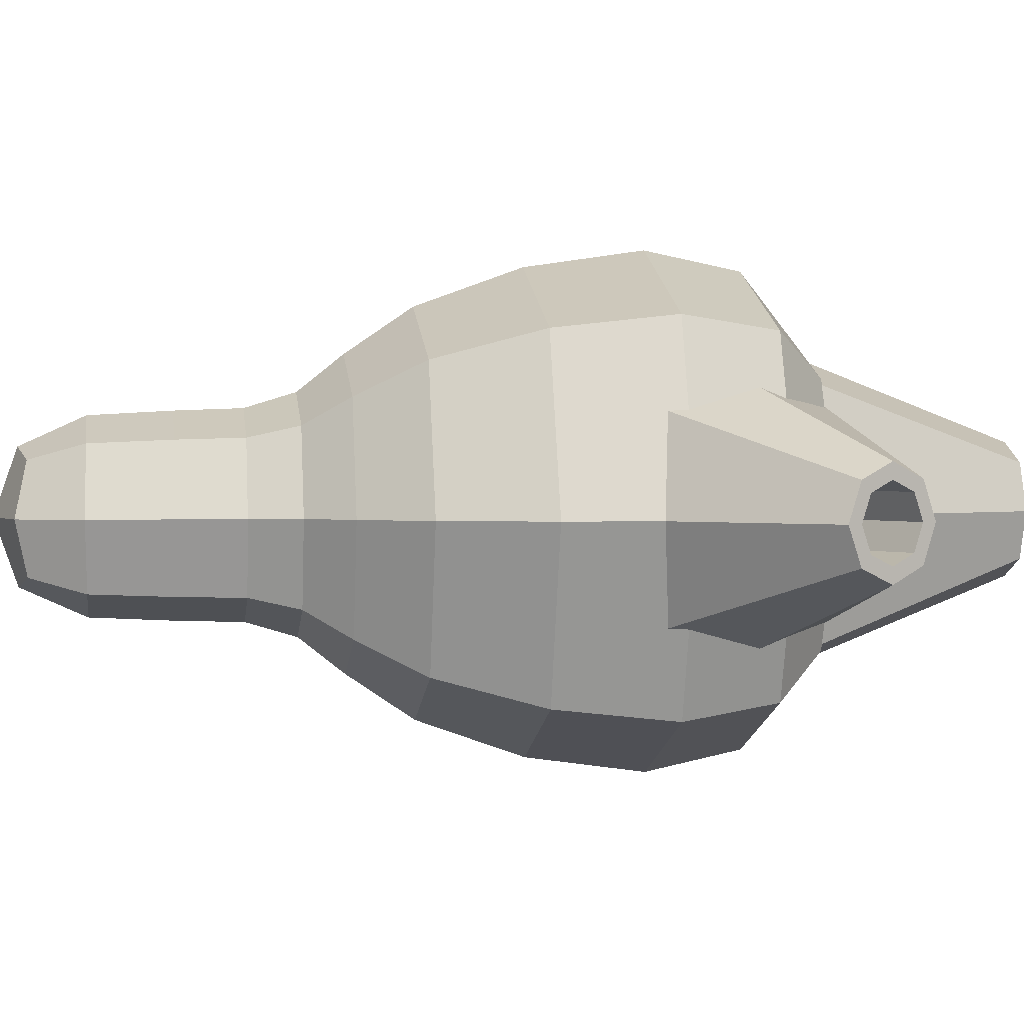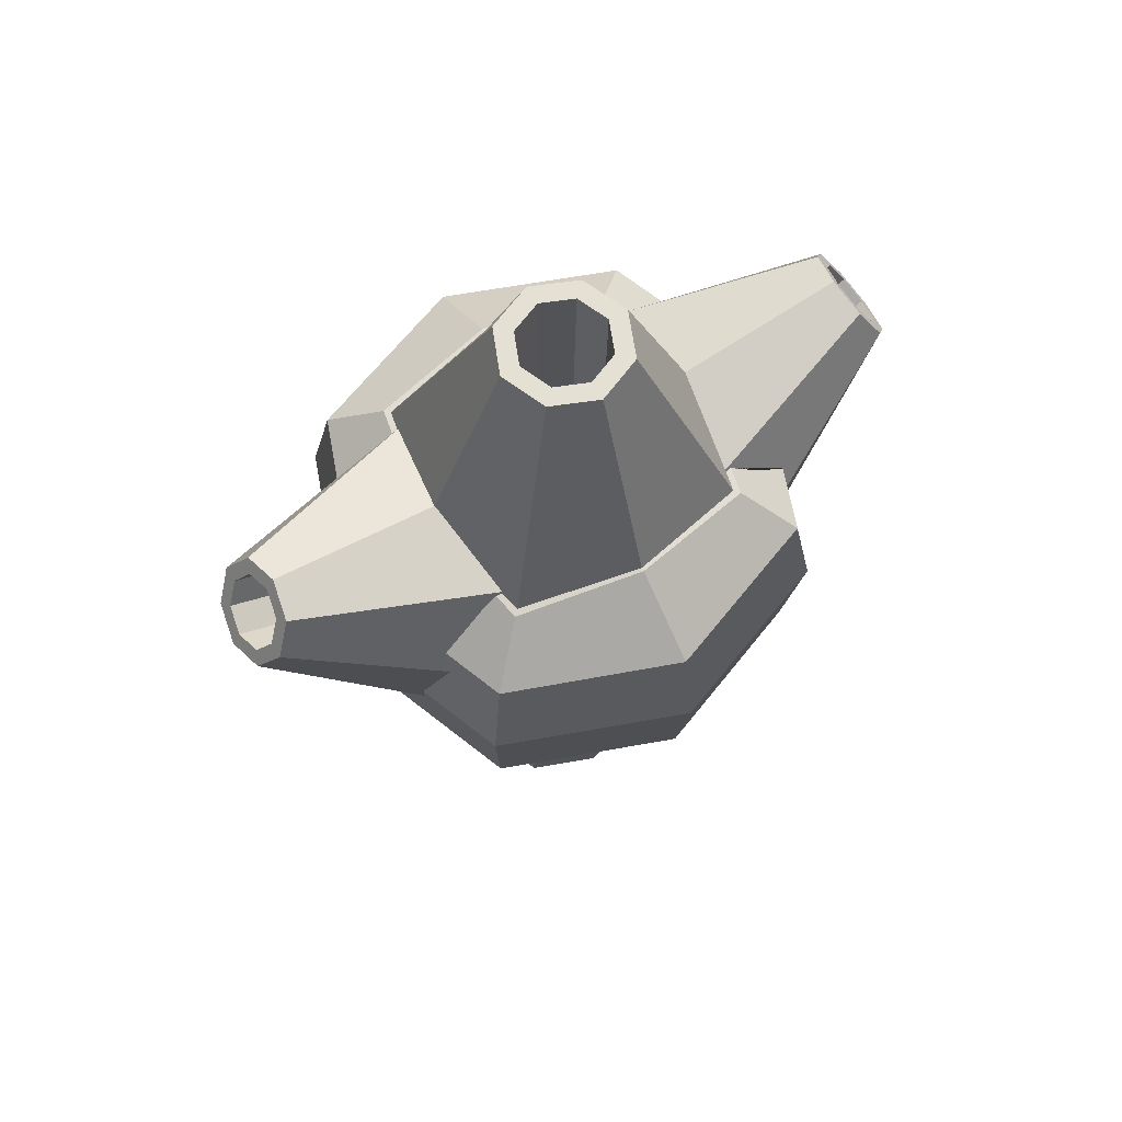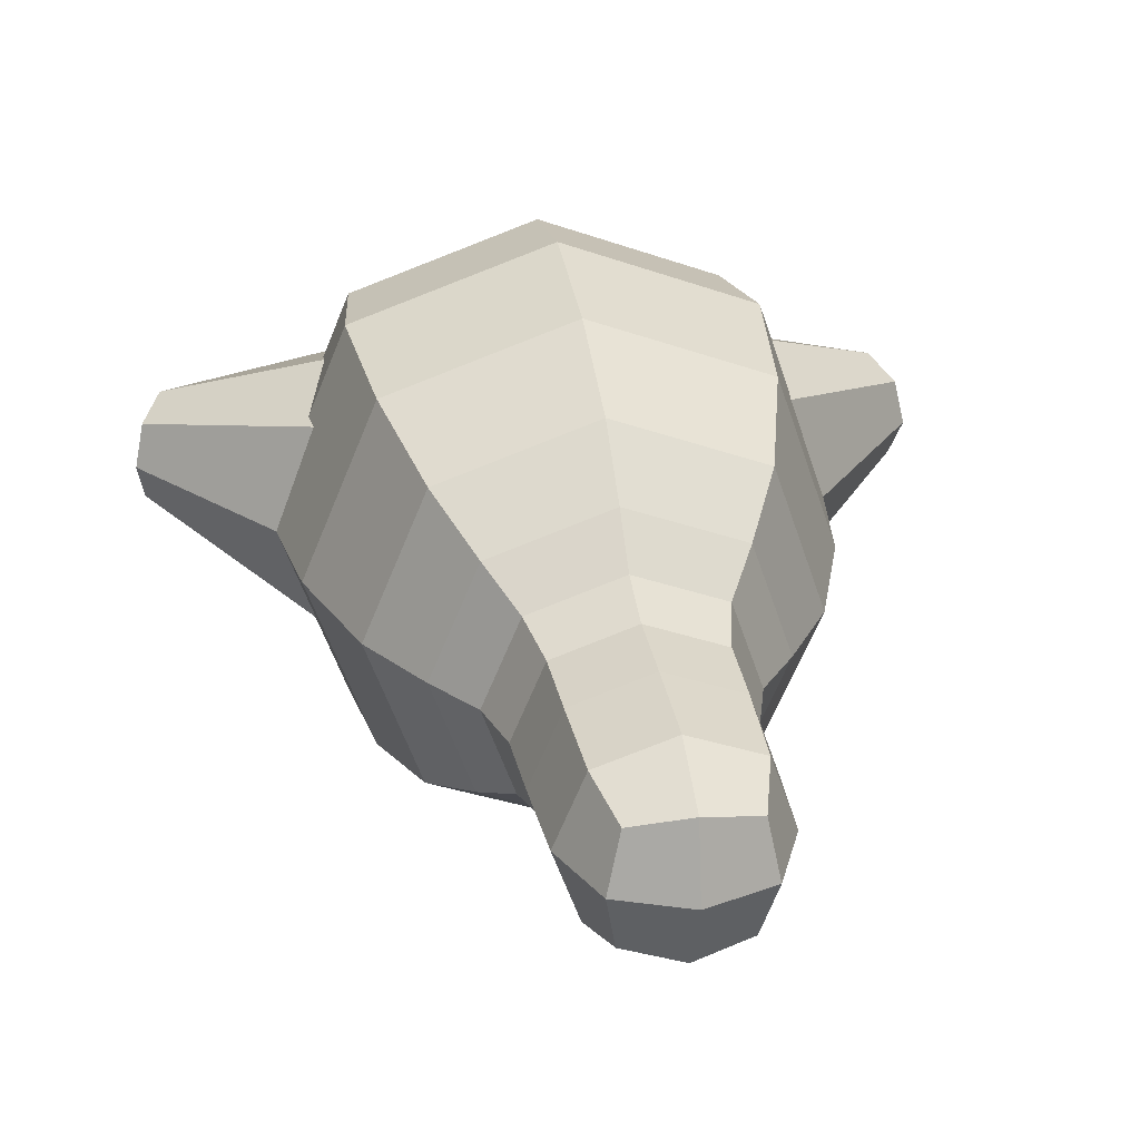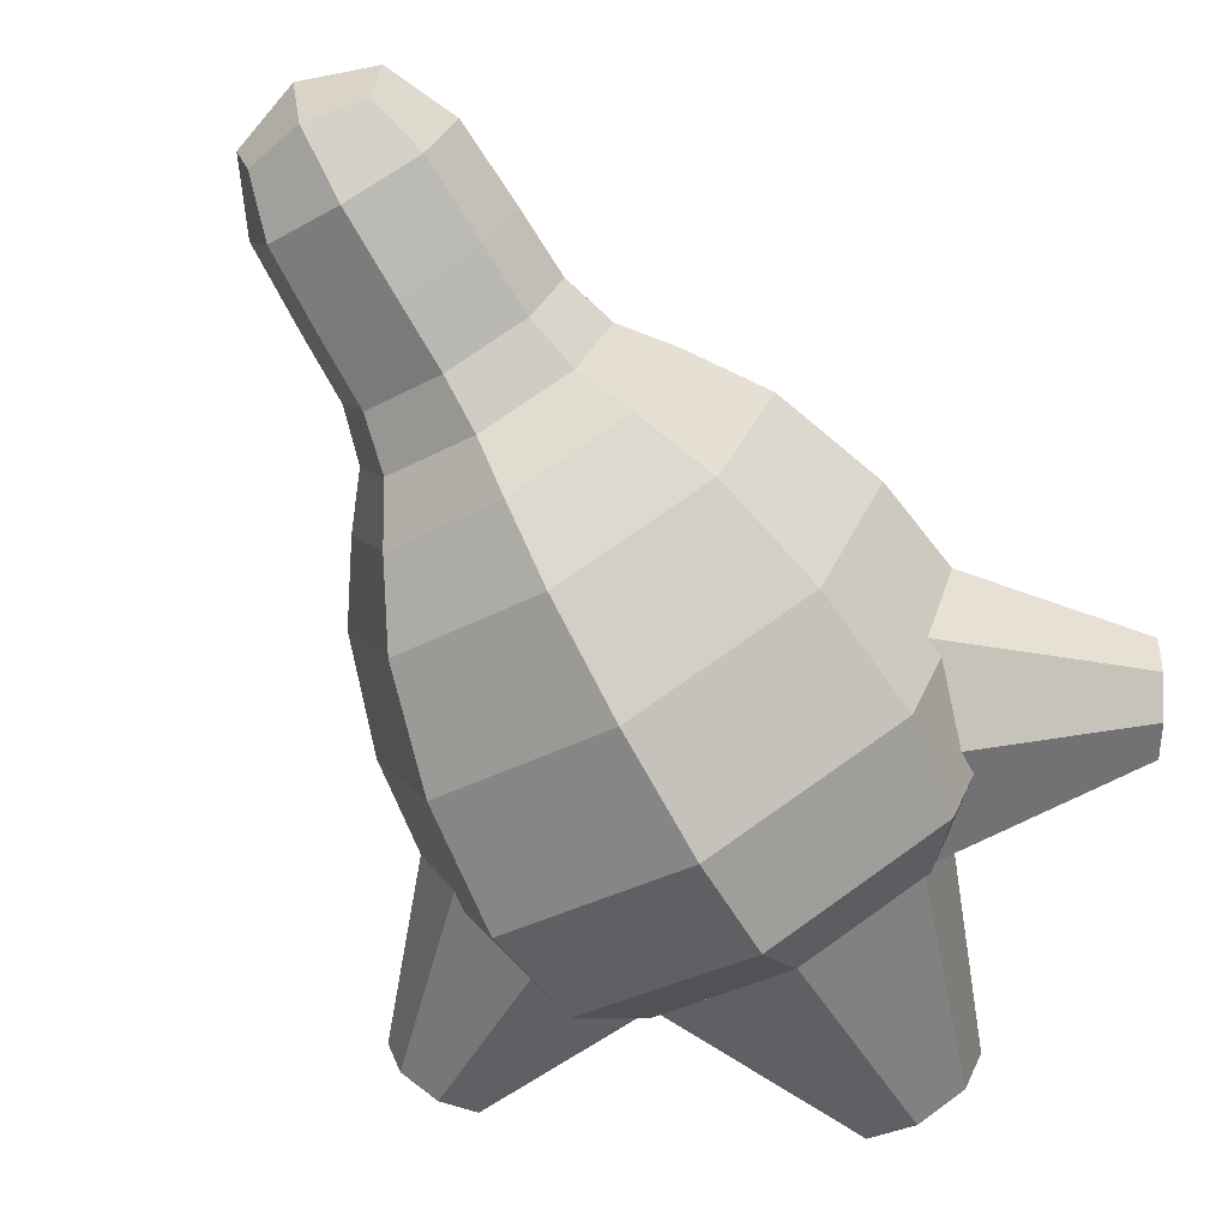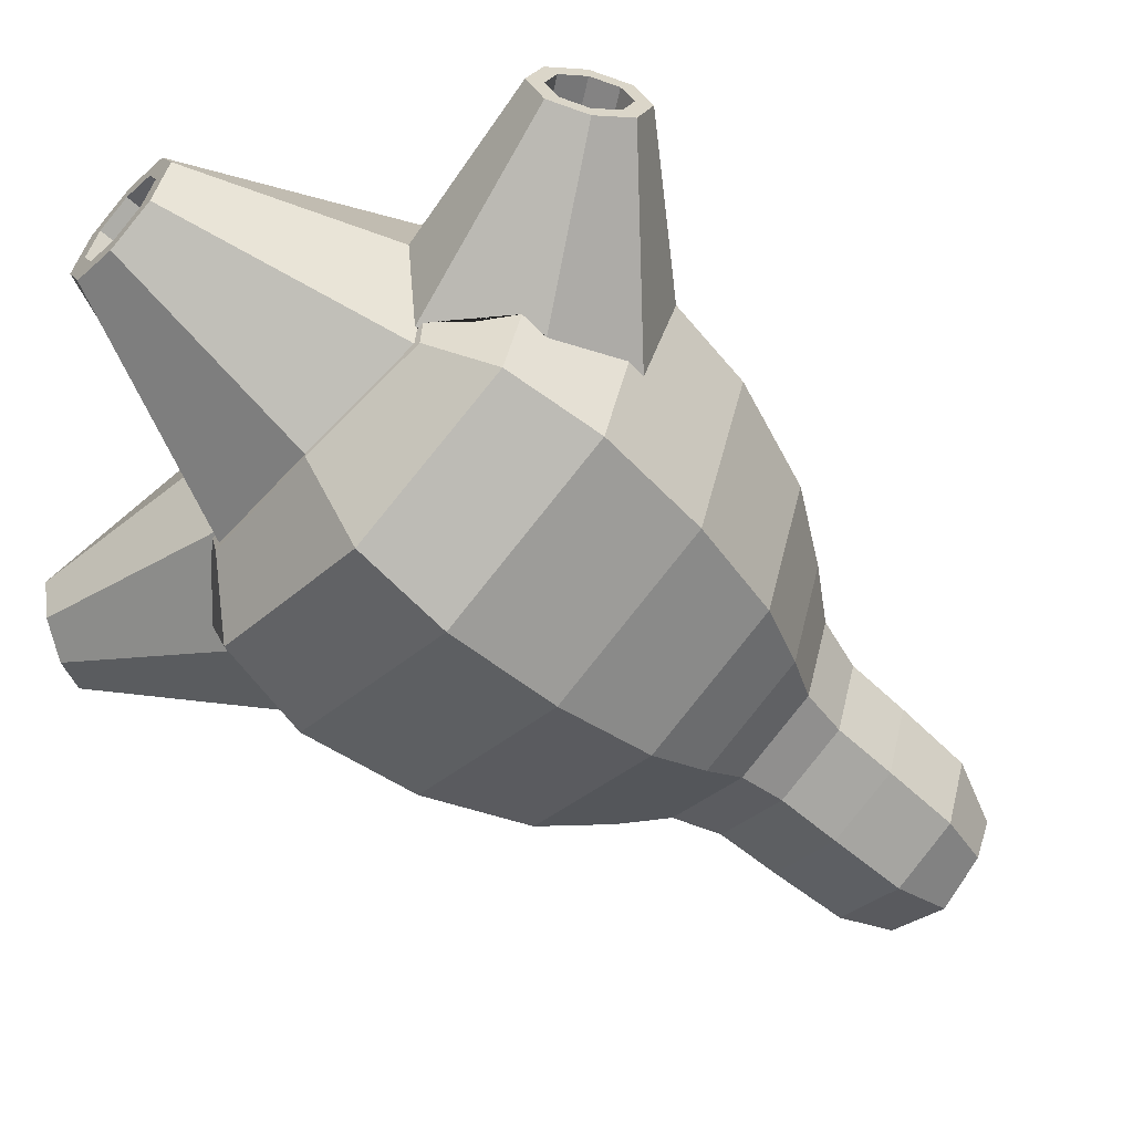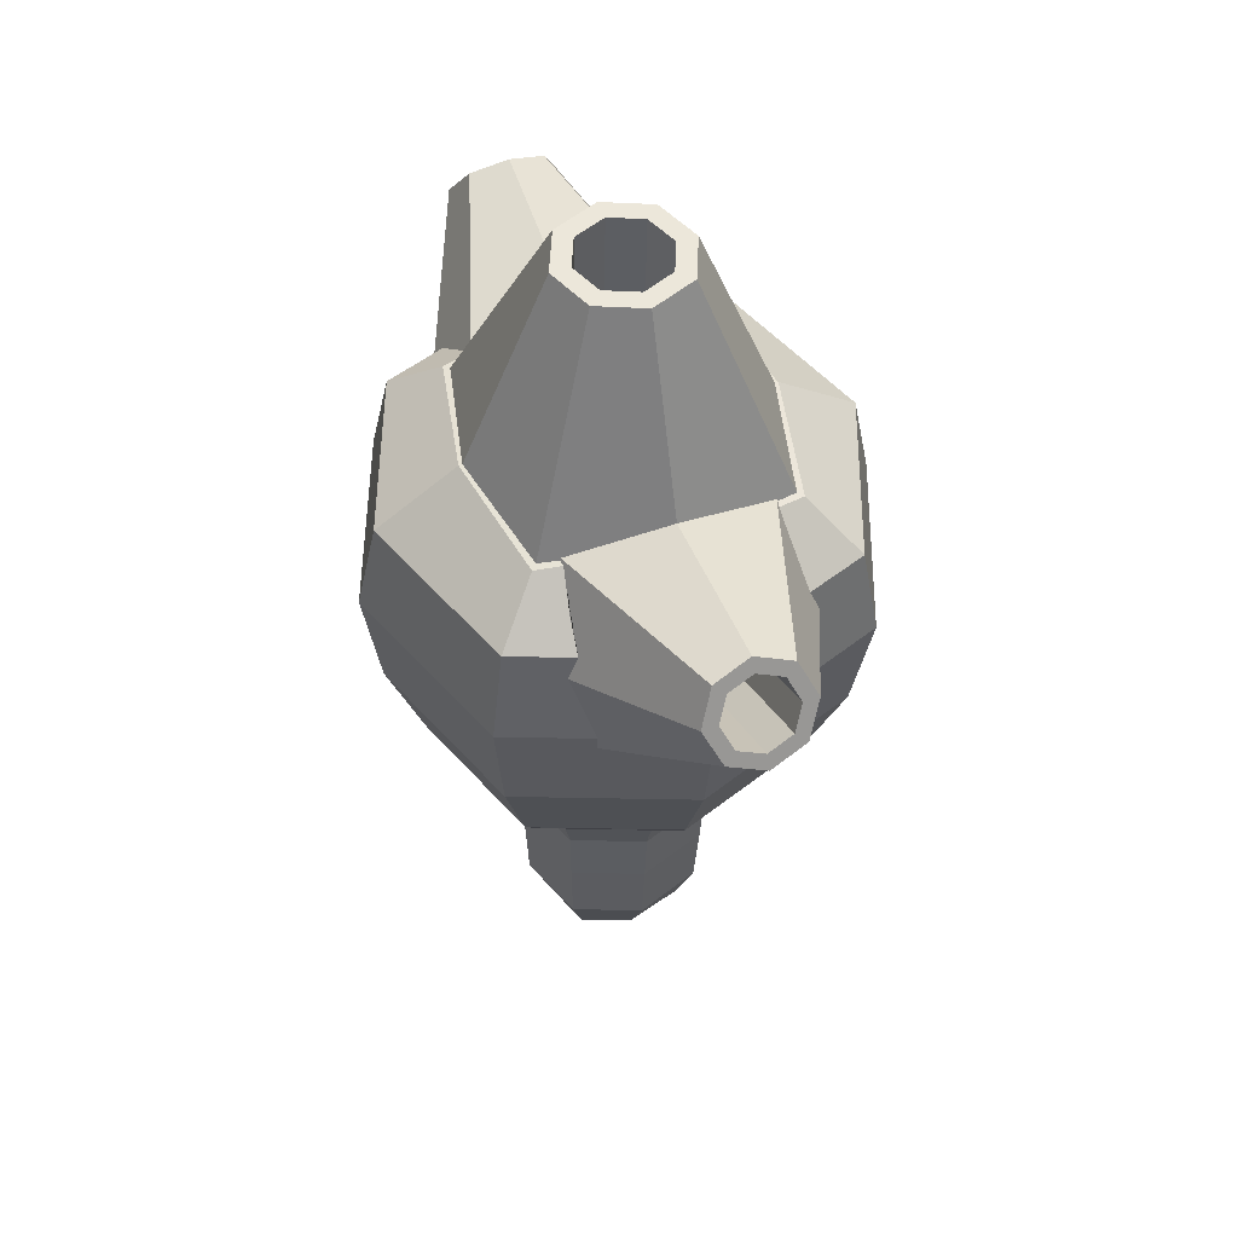
<metadata>
{"format":"obj","ext":"obj","renderer":"f3d","projection":"perspective","resolution":1024,"background":"white","views":[{"elev":0.0,"azim":-96.6,"up":"+Y"},{"elev":67.3,"azim":-29.2,"up":"+Z"},{"elev":30.2,"azim":170.5,"up":"+Y"},{"elev":-72.6,"azim":-148.5,"up":"+Y"},{"elev":-59.2,"azim":48.5,"up":"+Y"},{"elev":51.5,"azim":71.9,"up":"+Z"}]}
</metadata>
<code>
o stryderheart
v 0.07765 0.08079 0.5128
v 0.05615 0.05976 0.3701
v 0.08257 -0.07351 0.5139
v 0.05985 -0.05597 0.371
v -0.07663 0.07589 0.5159
v -0.05955 0.05608 0.3725
v -0.0717 -0.07841 0.517
v -0.05586 -0.05964 0.3733
v 0.09882 -0.08548 0.6376
v -0.08221 -0.09124 0.6412
v 0.09304 0.09558 0.6363
v -0.08799 0.08983 0.6399
v 0.1662 -0.1455 0.7561
v -0.1408 -0.1553 0.7622
v 0.1564 0.1615 0.7539
v -0.1506 0.1517 0.76
v 0.2148 -0.1849 0.9947
v -0.1773 -0.1973 1.002
v 0.2023 0.2073 0.9918
v -0.1898 0.1949 0.9996
v 0.1546 -0.1243 1.148
v -0.1149 -0.1328 1.154
v 0.146 0.1453 1.146
v -0.1235 0.1367 1.152
v -0.07061 -0.002275 0.3615
v -0.002337 0.07051 0.3595
v 0.07277 0.07671 0.4277
v -0.07019 -0.07568 0.4317
v 0.07748 -0.07098 0.4287
v -0.0749 0.07202 0.4306
v 0.00636 -0.1049 0.5157
v 0.109 0.004562 0.5128
v 0.002168 -0.07058 0.3606
v -0.1031 -0.002179 0.517
v -0.000413 0.1073 0.5141
v 0.07045 0.002208 0.3586
v 0.009392 -0.1223 0.6396
v 0.1299 0.006127 0.6362
v -0.119 -0.001784 0.6412
v 0.001444 0.1267 0.6378
v -0.07193 -0.07958 0.5875
v -0.07696 0.07807 0.5863
v 0.08066 0.08308 0.5832
v 0.08569 -0.07457 0.5843
v 0.01451 -0.208 0.7596
v 0.2188 0.009822 0.7538
v -0.2033 -0.003592 0.7623
v 0.001035 0.2142 0.7565
v 0.121 0.1248 0.6838
v 0.1286 -0.1122 0.6855
v -0.1083 -0.1197 0.6903
v -0.1159 0.1173 0.6885
v 0.0211 -0.2646 0.9991
v 0.2821 0.01358 0.9918
v -0.2571 -0.003561 1.003
v 0.003885 0.2746 0.9952
v -0.1672 -0.1849 0.8763
v -0.1789 0.1813 0.8736
v 0.1989 -0.1732 0.869
v 0.1872 0.1929 0.8663
v 0.02087 -0.1554 1.161
v 0.1773 0.01143 1.156
v -0.1459 0.001157 1.163
v 0.01054 0.1679 1.159
v -0.1721 0.1809 1.1
v 0.1895 0.1924 1.093
v 0.201 -0.1693 1.095
v -0.1605 -0.1808 1.102
v -0.104 -0.001695 0.5875
v 0.004512 -0.1011 0.4293
v -0.1003 -0.002721 0.4305
v -0.000568 -0.000228 0.3355
v 0.1029 0.003737 0.4265
v -0.001977 0.1021 0.4278
v 0.1692 0.00773 0.6838
v 0.1127 0.005193 0.5832
v 0.000903 0.1101 0.5846
v 0.007824 -0.1066 0.5861
v -0.2417 -0.003986 0.8763
v -0.1565 -0.002623 0.6903
v 0.01157 -0.1603 0.6882
v 0.00117 0.1655 0.6858
v 0.006569 0.254 1.097
v 0.01804 -0.2477 0.8731
v 0.001973 0.2557 0.8695
v 0.2617 0.01201 0.8663
v 0.01611 0.006455 1.18
v 0.2627 0.0137 1.093
v -0.2337 -0.002079 1.103
v 0.02242 -0.2424 1.1
v -0.3454 0.05123 1.166
v -0.3243 0.03563 1.2
v -0.3145 -0.003847 1.215
v -0.3217 -0.04408 1.201
v -0.3418 -0.06149 1.167
v -0.3629 -0.04589 1.133
v -0.3727 -0.006411 1.118
v -0.3655 0.03382 1.132
v -0.3301 0.0234 1.19
v -0.3449 0.03432 1.166
v -0.3232 -0.004232 1.2
v -0.3283 -0.03239 1.191
v -0.3423 -0.04458 1.167
v -0.3571 -0.03366 1.143
v -0.364 -0.006026 1.133
v -0.3589 0.02213 1.142
v -0.1179 0.1097 1.156
v -0.1226 0.002041 1.182
v -0.111 -0.1055 1.158
v 0.01786 0.07851 1.382
v 0.06832 0.05946 1.381
v 0.09054 0.0103 1.381
v 0.0715 -0.04018 1.382
v 0.02235 -0.06239 1.383
v -0.02811 -0.04334 1.384
v -0.05033 0.005819 1.384
v -0.03129 0.05629 1.383
v 0.05386 0.04404 1.382
v 0.01853 0.05737 1.382
v 0.06941 0.009624 1.382
v 0.05608 -0.0257 1.382
v 0.02168 -0.04126 1.383
v -0.01365 -0.02792 1.384
v -0.0292 0.006491 1.384
v -0.01587 0.04182 1.383
v 0.04979 0.0424 1.176
v 0.01446 0.05574 1.176
v 0.06534 0.007993 1.176
v 0.05201 -0.02734 1.176
v 0.01761 -0.04289 1.177
v -0.01772 -0.02955 1.177
v -0.03327 0.00486 1.177
v -0.01994 0.04019 1.177
v 0.3768 -0.03865 1.152
v 0.357 -0.0225 1.187
v 0.3478 0.0172 1.201
v 0.3545 0.0572 1.187
v 0.3732 0.07407 1.152
v 0.393 0.05792 1.117
v 0.4022 0.01822 1.103
v 0.3955 -0.02178 1.117
v 0.3624 -0.01044 1.177
v 0.3763 -0.02174 1.152
v 0.3559 0.01735 1.187
v 0.3606 0.04535 1.176
v 0.3737 0.05716 1.152
v 0.3876 0.04586 1.127
v 0.394 0.01807 1.117
v 0.3894 -0.009936 1.128
v 0.1491 -0.09722 1.152
v 0.1547 0.01085 1.176
v 0.1422 0.118 1.151
v 0.2162 0.1271 1.093
v 0.2483 0.04883 1.093
v 0.217 0.1376 1.066
v 0.2487 0.05267 1.083
v 0.2585 0.04122 1.056
v 0.271 0.01364 1.05
v 0.2303 0.01284 1.117
v 0.235 0.04084 1.107
v 0.1526 0.117 1.148
v 0.1735 0.01131 1.157
v 0.1404 0.1394 1.148
v 0.1424 0.1171 1.15
v 0.151 0.01062 1.16
v 0.1432 0.1183 1.15
v 0.04486 0.007342 1.176
v 0.2602 -0.01458 1.057
v 0.2506 -0.02229 1.094
v 0.2512 -0.02624 1.083
v 0.225 -0.1133 1.068
v 0.2235 -0.1025 1.095
v 0.2368 -0.01496 1.107
v 0.1594 -0.09559 1.15
v 0.1487 -0.1187 1.15
v 0.1492 -0.09637 1.151
v 0.1501 -0.09746 1.151
v 0.01068 0.1641 1.159
v 0.01511 0.03525 1.176
v 0.2464 -0.09182 0.9933
v 0.02075 -0.1515 1.161
v 0.01696 -0.0224 1.177
v 0.2397 0.1165 0.9918
v -0.1176 0.1312 1.153
v -0.1421 0.001283 1.163
v -0.1283 0.1078 1.154
v -0.1189 0.1099 1.155
v -0.1181 0.1089 1.155
v -0.1195 0.002021 1.166
v -0.01279 0.00551 1.177
v -0.1094 -0.1269 1.155
v -0.1215 -0.1043 1.156
v -0.112 -0.1058 1.156
v -0.1112 -0.1046 1.157
v 0.2369 0.1152 0.9722
v 0.2773 0.01321 0.9624
v 0.2435 -0.09103 0.9737
v -0.1948 0.1133 1.101
v -0.2216 0.0339 1.103
v -0.2073 0.02678 1.116
v -0.2004 -0.000852 1.126
v -0.2055 -0.02901 1.116
v -0.1876 -0.1147 1.103
v -0.2193 -0.03722 1.103
v -0.2214 0.1018 1.001
v -0.2193 0.1007 0.9813
v -0.2535 -0.00366 0.973
v -0.1971 0.1245 1.075
v -0.2227 0.03769 1.092
v -0.2327 0.02561 1.066
v -0.2438 -0.002717 1.06
v -0.2309 -0.03019 1.066
v -0.2201 -0.04122 1.093
v -0.1891 -0.1264 1.076
v -0.2147 -0.1065 1.003
v -0.2127 -0.1055 0.9828
f 5 34 69 42
f 34 7 41 69
f 69 41 10 39
f 42 69 39 12
f 4 29 70 33
f 29 3 31 70
f 70 31 7 28
f 33 70 28 8
f 8 28 71 25
f 28 7 34 71
f 71 34 5 30
f 25 71 30 6
f 6 26 72 25
f 26 2 36 72
f 72 36 4 33
f 25 72 33 8
f 2 27 73 36
f 27 1 32 73
f 73 32 3 29
f 36 73 29 4
f 6 30 74 26
f 30 5 35 74
f 74 35 1 27
f 26 74 27 2
f 9 38 75 50
f 38 11 49 75
f 75 49 15 46
f 50 75 46 13
f 3 32 76 44
f 32 1 43 76
f 76 43 11 38
f 44 76 38 9
f 1 35 77 43
f 35 5 42 77
f 77 42 12 40
f 43 77 40 11
f 7 31 78 41
f 31 3 44 78
f 78 44 9 37
f 41 78 37 10
f 16 47 79 58
f 47 14 57 79
f 79 57 18 55
f 58 79 55 20
f 12 39 80 52
f 39 10 51 80
f 80 51 14 47
f 52 80 47 16
f 10 37 81 51
f 37 9 50 81
f 81 50 13 45
f 51 81 45 14
f 11 40 82 49
f 40 12 52 82
f 82 52 16 48
f 49 82 48 15
f 19 56 83 66
f 56 20 65 83
f 83 65 24 64
f 66 83 64 23
f 14 45 84 57
f 45 13 59 84
f 84 59 17 53
f 57 84 53 18
f 15 48 85 60
f 48 16 58 85
f 85 58 20 56
f 60 85 56 19
f 13 46 86 59
f 46 15 60 86
f 86 60 19 54
f 59 86 54 17
f 23 64 87 62
f 64 24 63 87
f 87 63 22 61
f 62 87 61 21
f 17 54 88 67
f 54 19 66 88
f 88 66 23 62
f 67 88 62 21
f 20 55 89 65
f 55 18 68 89
f 89 68 22 63
f 65 89 63 24
f 18 53 90 68
f 53 17 67 90
f 90 67 21 61
f 68 90 61 22
f 107 92 93 108
f 108 93 94 109
f 109 94 95 214 203 192 193
f 93 92 99 101
f 100 106 210 209
f 96 95 103 104
f 91 98 106 100
f 92 91 100 99
f 94 93 101 102
f 97 96 104 105
f 95 94 102 103
f 98 97 105 106
f 105 104 212 211
f 103 102 202 204 213
f 101 99 200 201
f 106 105 211 210
f 104 103 213 212
f 102 101 201 202
f 99 100 209 199 200
f 112 111 118 120
f 119 125 133 127
f 115 114 122 123
f 110 117 125 119
f 111 110 119 118
f 113 112 120 121
f 116 115 123 124
f 114 113 121 122
f 117 116 124 125
f 126 127 179 167 182 130 129 128
f 124 123 131 132
f 122 121 129 130
f 120 118 126 128
f 125 124 132 133
f 123 122 130 131
f 121 120 128 129
f 118 119 127 126
f 150 135 136 151
f 151 136 137 152
f 152 137 138 155 153 161 166
f 136 135 142 144
f 143 149 168 170
f 139 138 146 147
f 134 141 149 143
f 135 134 143 142
f 137 136 144 145
f 140 139 147 148
f 138 137 145 146
f 141 140 148 149
f 148 147 157 158
f 146 145 160 154 156
f 144 142 173 159
f 149 148 158 168
f 147 146 156 157
f 145 144 159 160
f 142 143 170 169 173
f 216 215 214 95 96
f 177 174 172 171 134 135 150
f 162 163 111 112
f 176 177 150
f 193 194 109
f 166 164 152
f 164 165 151 152
f 194 189 108 109
f 163 178 110 111
f 196 195 139 140
f 187 186 198 208 91 92 107
f 165 176 150 151
f 206 207 97 98
f 184 185 116 117
f 208 205 206 98 91
f 191 181 114 115
f 181 175 113 114
f 185 191 115 116
f 207 216 96 97
f 130 182 190 179 127 133 132 131
f 178 184 117 110
f 189 188 107 108
f 171 180 197 141 134
f 175 162 112 113
f 188 187 107
f 197 196 140 141
f 195 183 155 138 139

</code>
